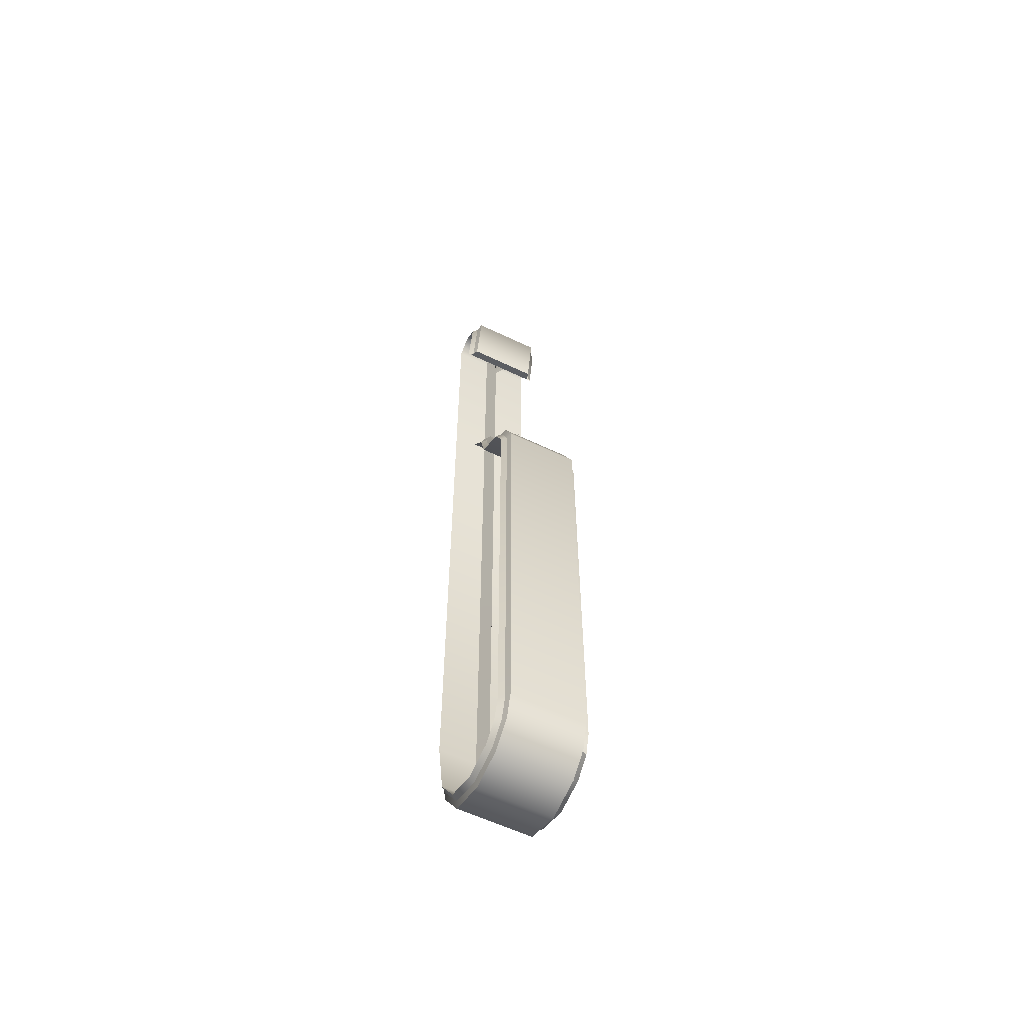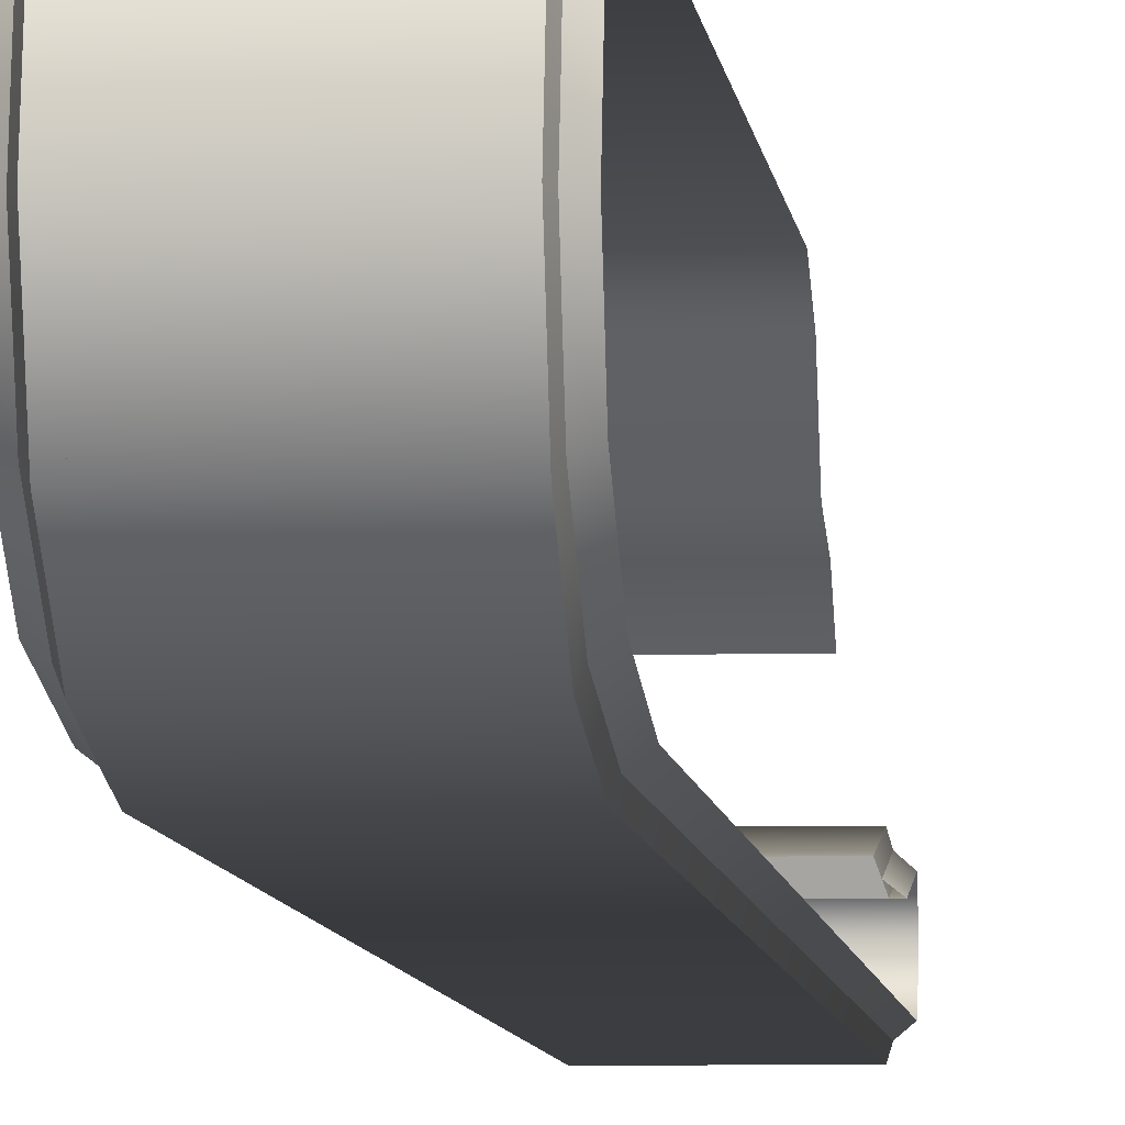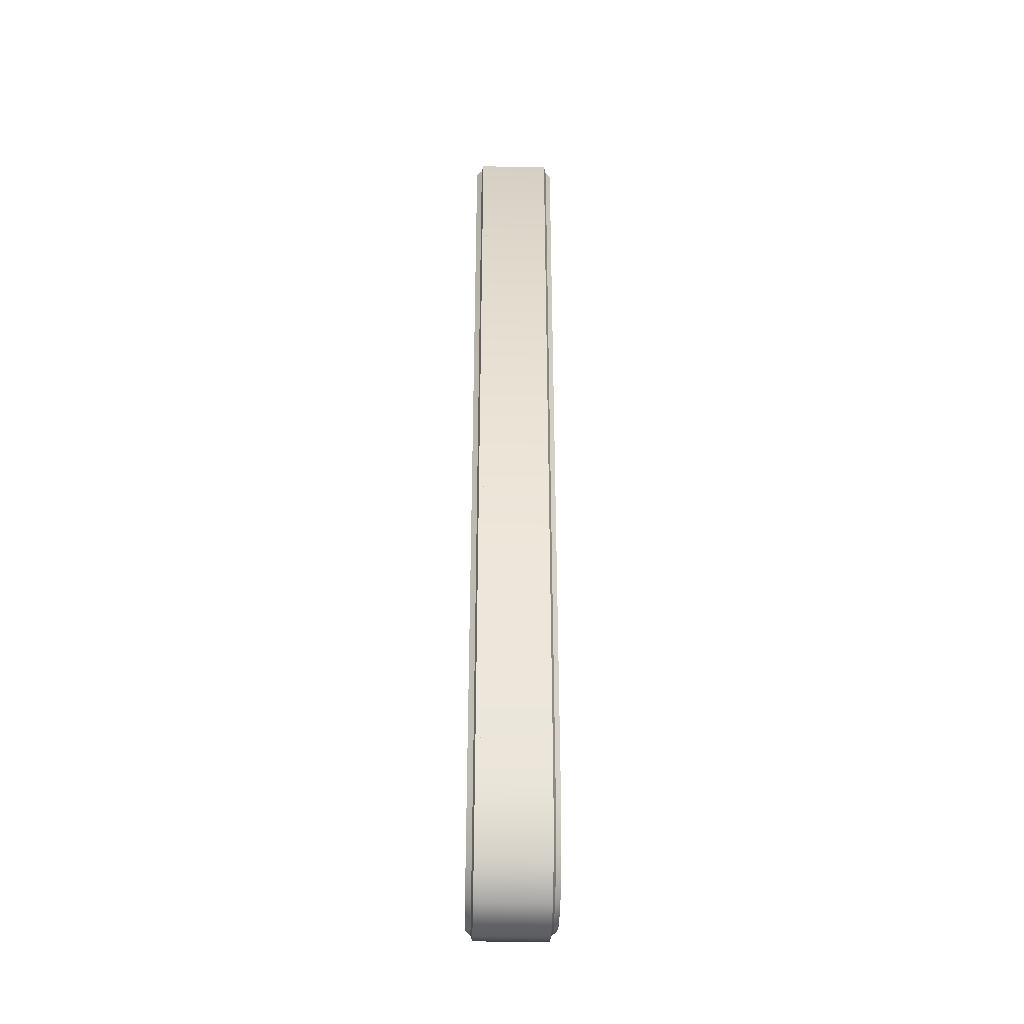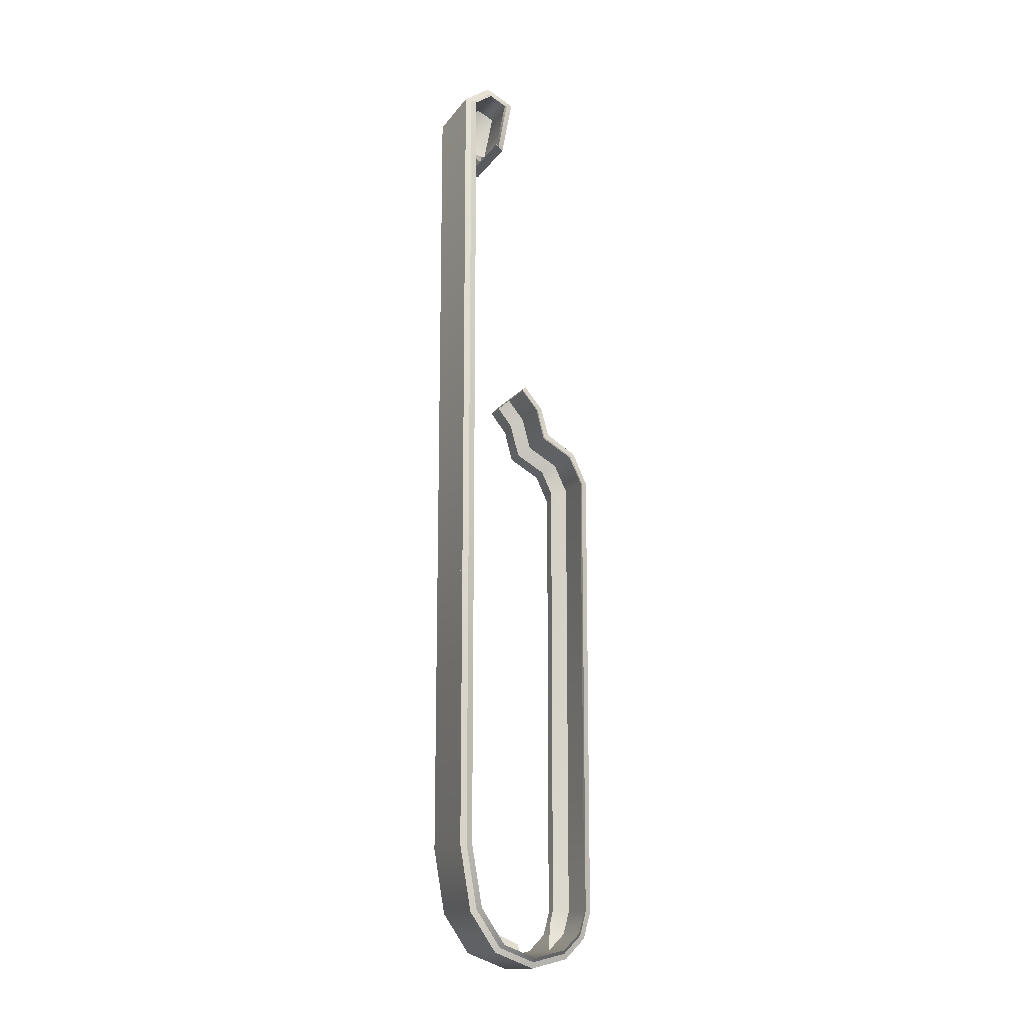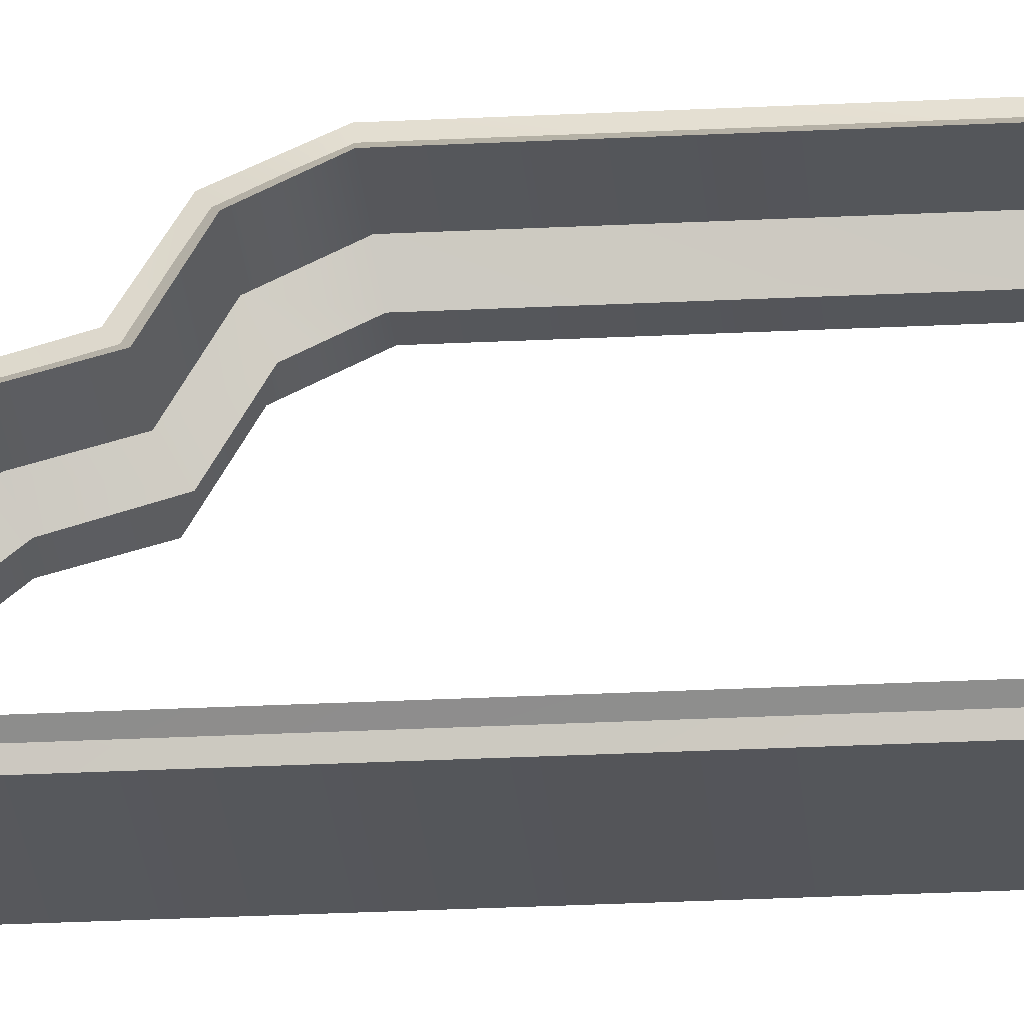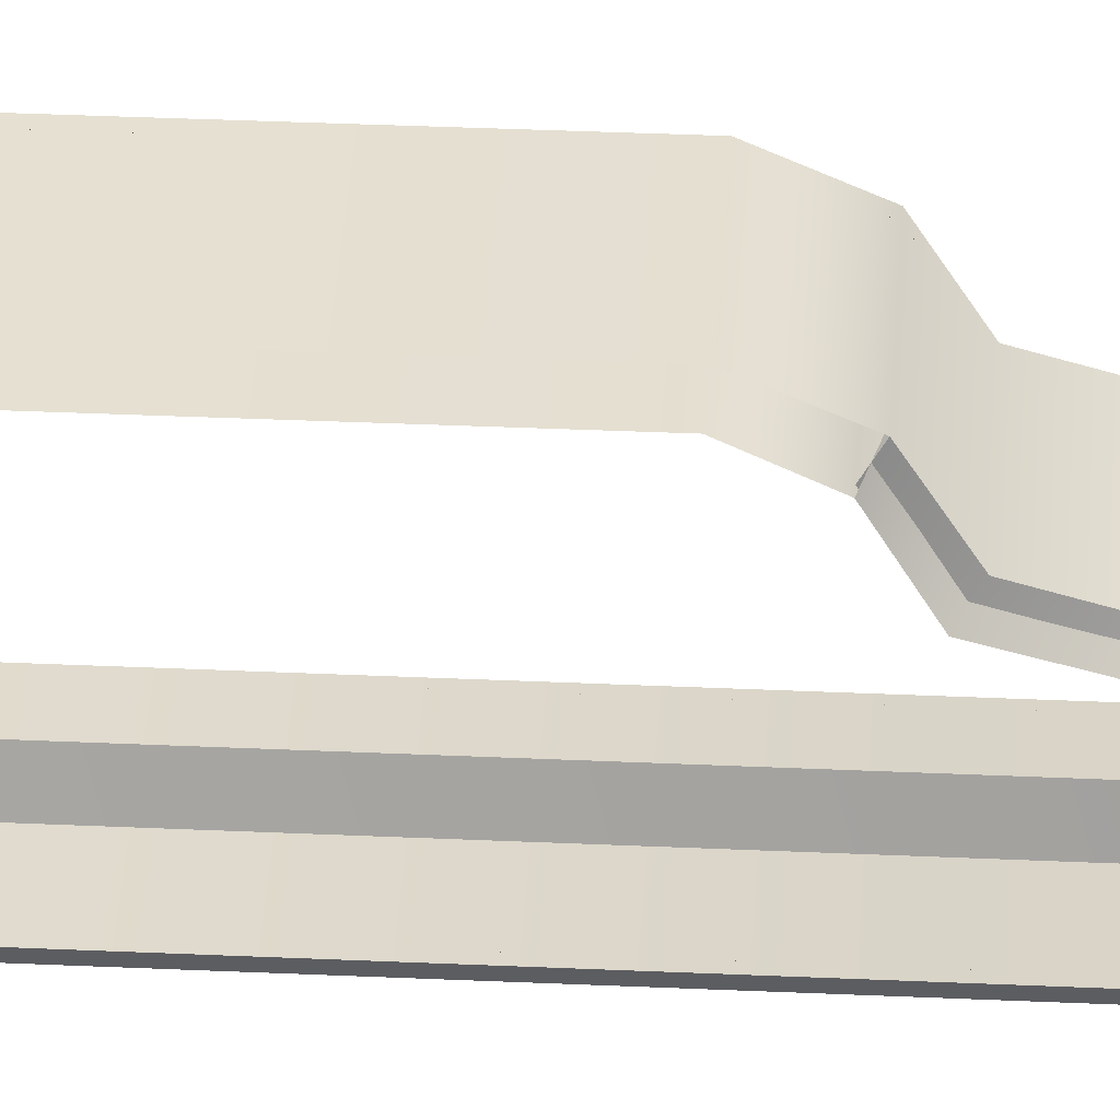
<metadata>
{"format":"obj","ext":"obj","renderer":"f3d","projection":"perspective","resolution":1024,"background":"white","views":[{"elev":-58.3,"azim":-26.4,"up":"+Y"},{"elev":-5.5,"azim":4.7,"up":"+Z"},{"elev":-35.7,"azim":178.4,"up":"+Y"},{"elev":-14.8,"azim":-113.1,"up":"+Y"},{"elev":-26.1,"azim":-85.2,"up":"+Z"},{"elev":36.5,"azim":93.4,"up":"+Z"}]}
</metadata>
<code>
v -1.349 -2.752 0.1937
v -1.349 3.509 0.1933
v -1.399 -2.767 0.07675
v -1.399 -3.253 0.161
v -1.349 -3.206 0.2696
v -1.349 -3.443 0.4291
v -1.399 -3.44 0.9866
v -1.349 -3.249 0.9165
v -1.356 -3.381 0.8844
v -1.399 0.2425 1.04
v -1.349 0.2262 0.9229
v -1.399 -3.265 1.034
v -1.349 -2.752 0.1937
v -1.299 -2.767 0.07675
v -1.349 3.509 0.1933
v -1.349 -3.206 0.2696
v -1.399 -3.568 0.8584
v -1.399 -3.529 0.349
v -1.299 -3.253 0.161
v -1.399 3.662 0.2124
v -1.399 3.572 0.07673
v -1.349 3.522 0.2125
v -1.349 3.522 0.2125
v -1.299 3.572 0.07673
v -1.299 3.662 0.2124
v -1.349 3.522 0.2125
v -1.399 3.595 0.3451
v -1.399 3.662 0.2124
v -1.299 3.662 0.2124
v -1.299 3.595 0.3451
v -1.349 3.522 0.2125
v -1.349 3.522 0.2125
v -1.349 3.262 0.1625
v -1.399 3.595 0.3451
v -1.299 3.595 0.3451
v -1.349 3.262 0.1625
v -1.349 3.522 0.2125
v -1.349 -3.443 0.4291
v -1.299 -3.529 0.349
v -1.399 -3.628 0.6105
v -1.349 -3.522 0.6108
v -1.349 -3.522 0.6108
v -1.299 -3.628 0.6105
v -1.399 0.4558 0.9382
v -1.349 0.4005 0.8399
v -1.399 0.5933 0.7022
v -1.349 0.5304 0.617
v -1.399 0.833 0.6389
v -1.349 0.7879 0.5444
v -1.399 0.9921 0.5093
v -1.349 0.9228 0.4345
v -1.064 0.8676 0.7072
v -1.038 0.5933 0.7022
v -1.038 0.833 0.6389
v -1.064 -2.777 0.001
v -1.064 3.616 0.001
v -1.038 -2.767 0.07675
v -1.038 -3.253 0.161
v -1.064 -3.283 0.08928
v -1.064 -3.587 0.2961
v -1.038 -3.529 0.349
v -1.038 -3.628 0.6105
v -1.038 -3.568 0.8584
v -1.064 -3.706 0.6105
v -1.038 -3.44 0.9866
v -1.064 -3.636 0.8974
v -1.633 0.2532 1.117
v -1.663 0.4558 0.9382
v -1.663 0.2425 1.04
v -1.633 0.8676 0.7072
v -1.663 0.5933 0.7022
v -1.633 0.6471 0.7693
v -1.633 -2.777 0.001
v -1.663 -2.767 0.07675
v -1.633 3.616 0.001
v -1.663 -3.253 0.161
v -1.633 -3.283 0.08928
v -1.633 -3.587 0.2961
v -1.663 -3.529 0.349
v -1.663 -3.628 0.6105
v -1.633 -3.706 0.6105
v -1.663 -3.568 0.8584
v -1.633 -3.636 0.8974
v -1.663 -3.44 0.9866
v -1.633 -3.479 1.054
v -1.663 -3.265 1.034
v -1.633 -3.275 1.111
v -1.633 -3.275 1.111
v -1.064 -3.275 1.111
v -1.633 0.2532 1.117
v -1.064 -3.479 1.054
v -1.633 -3.479 1.054
v -1.064 -3.636 0.8974
v -1.633 -3.636 0.8974
v -1.064 -3.706 0.6105
v -1.633 -3.706 0.6105
v -1.064 -3.587 0.2961
v -1.633 -3.587 0.2961
v -1.064 -3.283 0.08928
v -1.633 -3.283 0.08928
v -1.064 -2.777 0.001
v -1.633 -2.777 0.001
v -1.633 3.616 0.001
v -1.633 0.8676 0.7072
v -1.633 0.6471 0.7693
v -1.064 0.8676 0.7072
v -1.633 0.5019 1.005
v -1.064 0.2532 1.117
v -1.064 0.5019 1.005
v -1.633 0.5019 1.005
v -1.064 -3.479 1.054
v -1.064 0.6471 0.7693
v -1.038 0.4558 0.9382
v -1.064 0.6471 0.7693
v -1.038 0.9921 0.5093
v -1.663 0.9921 0.5093
v -1.663 0.833 0.6389
v -1.633 1.045 0.5598
v -1.064 1.045 0.5598
v -1.633 1.045 0.5598
v -1.064 1.045 0.5598
v -1.038 3.662 0.2124
v -1.064 3.753 0.2094
v -1.633 3.753 0.2094
v -1.663 3.662 0.2124
v -1.064 3.753 0.2094
v -1.633 3.753 0.2094
v -1.038 3.595 0.3452
v -1.663 3.595 0.3452
v -1.633 3.636 0.4297
v -1.064 3.636 0.4297
v -1.038 3.219 0.2727
v -1.663 3.219 0.2727
v -1.633 3.636 0.4297
v -1.633 3.191 0.3457
v -1.064 3.636 0.4297
v -1.69 0.4558 0.9382
v -1.69 0.5933 0.7022
v -1.006 0.4558 0.9382
v -1.69 0.2425 1.04
v -1.006 0.2425 1.04
v -1.69 -3.253 0.161
v -1.006 -3.253 0.161
v -1.69 -2.767 0.07675
v -1.006 -3.529 0.349
v -1.69 -3.529 0.349
v -1.006 -3.628 0.6105
v -1.69 -3.628 0.6105
v -1.006 -3.568 0.8584
v -1.69 -3.568 0.8584
v -1.006 -3.44 0.9866
v -1.69 -3.44 0.9866
v -1.006 -3.265 1.034
v -1.69 -3.265 1.034
v -1.69 0.833 0.6389
v -1.69 0.5933 0.7022
v -1.592 0.8676 0.7072
v -1.69 0.4558 0.9382
v -1.69 0.2425 1.04
v -1.592 0.5019 1.005
v -1.69 -2.767 0.07675
v -1.69 3.572 0.07673
v -1.592 -2.777 0.001
v -1.69 -3.253 0.161
v -1.592 -3.283 0.08928
v -1.69 -3.529 0.349
v -1.592 -3.587 0.2961
v -1.69 -3.628 0.6105
v -1.592 -3.706 0.6105
v -1.69 -3.568 0.8584
v -1.592 -3.636 0.8974
v -1.69 -3.44 0.9866
v -1.592 -3.479 1.054
v -1.69 -3.265 1.034
v -1.592 -3.275 1.111
v -1.101 0.8676 0.7072
v -1.006 0.5933 0.7022
v -1.006 0.833 0.6389
v -1.101 -2.777 0.001
v -1.101 3.616 0.0009999
v -1.006 -2.767 0.07675
v -1.101 -3.283 0.08928
v -1.101 -3.587 0.2961
v -1.006 -3.253 0.161
v -1.006 -3.529 0.349
v -1.101 -3.706 0.6105
v -1.006 -3.628 0.6105
v -1.101 -3.636 0.8974
v -1.006 -3.568 0.8584
v -1.101 -3.479 1.054
v -1.006 -3.44 0.9866
v -1.006 -2.767 0.07675
v -1.592 0.2532 1.117
v -1.69 0.833 0.6389
v -1.006 0.5933 0.7022
v -1.592 0.6471 0.7693
v -1.101 0.6471 0.7693
v -1.006 0.4558 0.9382
v -1.006 0.9921 0.5093
v -1.006 0.833 0.6389
v -1.69 0.9921 0.5093
v -1.592 1.045 0.5598
v -1.101 1.045 0.5598
v -1.006 0.9921 0.5093
v -1.69 0.9921 0.5093
v -1.69 3.572 0.07673
v -1.006 3.572 0.07673
v -1.69 3.662 0.2124
v -1.006 3.662 0.2124
v -1.592 3.753 0.2094
v -1.592 3.616 0.001
v -1.69 3.662 0.2124
v -1.006 3.662 0.2124
v -1.101 3.753 0.2094
v -1.69 3.595 0.3451
v -1.006 3.595 0.3451
v -1.69 3.595 0.3451
v -1.006 3.595 0.3451
v -1.006 3.22 0.2728
v -1.69 3.22 0.2728
v -1.592 3.636 0.4297
v -1.101 3.636 0.4297
v -1.006 3.22 0.2728
v -1.663 0.9921 0.5093
v -1.064 1.045 0.5598
v -1.038 0.9921 0.5093
v -1.038 3.219 0.2727
v -1.064 3.191 0.3457
v -1.663 3.219 0.2727
v -1.399 3.572 0.07673
v -1.349 3.509 0.1933
v -1.399 3.22 0.2728
v -1.663 3.572 0.07675
v -1.064 3.616 0.001
v -1.633 3.191 0.3457
v -1.064 3.191 0.3457
v -1.592 3.191 0.3457
v -1.633 1.045 0.5598
v -1.633 3.191 0.3457
v -1.299 3.572 0.07673
v -1.349 3.509 0.1933
v -1.299 3.22 0.2728
v -1.038 3.572 0.07675
v -1.064 0.5019 1.005
v -1.064 3.191 0.3457
v -1.006 3.572 0.07673
v -1.101 0.5019 1.005
v -1.69 3.22 0.2728
v -1.101 3.191 0.3457
g group_101_106102876214784
f 1 2 3
f 4 5 3
f 4 6 5
f 7 8 9
f 10 11 12
f 13 14 15
f 16 14 13
f 7 12 8
f 17 7 9
f 4 18 6
f 5 1 3
f 16 19 14
f 12 11 8
f 20 21 22
f 23 24 25
f 26 27 28
f 29 30 31
f 32 33 34
f 35 36 37
f 19 38 39
f 6 40 41
f 39 42 43
f 11 44 45
f 45 46 47
f 47 48 49
f 49 50 51
f 52 53 54
f 55 56 57
f 55 58 59
f 60 59 61
f 61 62 60
f 62 63 64
f 63 65 66
f 67 68 69
f 70 71 72
f 73 74 75
f 76 73 77
f 78 79 77
f 79 78 80
f 80 81 82
f 82 83 84
f 84 85 86
f 67 69 87
f 88 89 90
f 88 91 89
f 92 93 91
f 94 95 93
f 96 97 95
f 98 99 97
f 100 101 99
f 102 103 101
f 104 105 106
f 107 108 109
f 107 90 108
f 88 92 91
f 92 94 93
f 94 96 95
f 96 98 97
f 98 100 99
f 100 102 101
f 67 110 68
f 85 87 86
f 83 85 84
f 81 83 82
f 78 81 80
f 79 76 77
f 76 74 73
f 65 111 66
f 63 66 64
f 62 64 60
f 59 58 61
f 55 57 58
f 90 89 108
f 87 69 86
f 112 113 53
f 71 68 72
f 105 107 114
f 115 52 54
f 70 116 117
f 118 106 119
f 118 104 106
f 70 120 116
f 115 121 52
f 122 56 123
f 124 75 125
f 126 103 127
f 123 128 122
f 125 129 124
f 127 130 126
f 131 132 128
f 129 133 134
f 130 135 136
f 137 138 139
f 140 139 141
f 142 143 144
f 142 145 143
f 146 147 145
f 148 149 147
f 150 151 149
f 152 153 151
f 154 140 141
f 155 156 157
f 158 159 160
f 161 162 163
f 164 161 165
f 166 164 167
f 168 166 169
f 170 168 171
f 172 170 173
f 174 172 175
f 174 175 159
f 176 177 178
f 179 180 181
f 179 181 182
f 183 184 185
f 186 185 187
f 188 187 189
f 190 189 191
f 140 137 139
f 152 154 153
f 150 152 151
f 148 150 149
f 146 148 147
f 142 146 145
f 143 192 144
f 172 173 175
f 190 188 189
f 188 186 187
f 186 183 185
f 183 182 184
f 181 184 182
f 170 171 173
f 168 169 171
f 166 167 169
f 164 165 167
f 161 163 165
f 159 193 160
f 154 141 153
f 159 175 193
f 138 194 195
f 156 158 196
f 197 198 177
f 194 199 200
f 201 155 202
f 203 178 204
f 194 205 199
f 203 176 178
f 155 157 202
f 206 144 207
f 208 206 209
f 210 211 212
f 213 180 214
f 215 209 216
f 212 217 210
f 214 218 213
f 216 219 215
f 217 220 221
f 222 223 218
f 224 225 226
f 227 228 229
f 2 230 3
f 21 231 22
f 33 232 34
f 6 18 40
f 11 10 44
f 45 44 46
f 47 46 48
f 49 48 50
f 70 117 71
f 74 233 75
f 105 114 106
f 68 110 72
f 107 109 114
f 75 233 125
f 126 234 103
f 129 134 124
f 130 136 126
f 133 235 134
f 135 236 136
f 156 196 157
f 162 211 163
f 158 160 196
f 144 192 207
f 206 207 209
f 211 162 212
f 215 208 209
f 217 221 210
f 220 237 221
f 224 238 225
f 228 239 229
f 14 240 15
f 23 241 24
f 35 242 36
f 19 16 38
f 39 38 42
f 52 112 53
f 56 243 57
f 103 234 101
f 112 244 113
f 122 243 56
f 123 131 128
f 131 245 132
f 138 195 139
f 176 197 177
f 180 246 181
f 194 200 195
f 197 247 198
f 213 246 180
f 214 222 218
f 219 248 215
f 222 249 223

</code>
